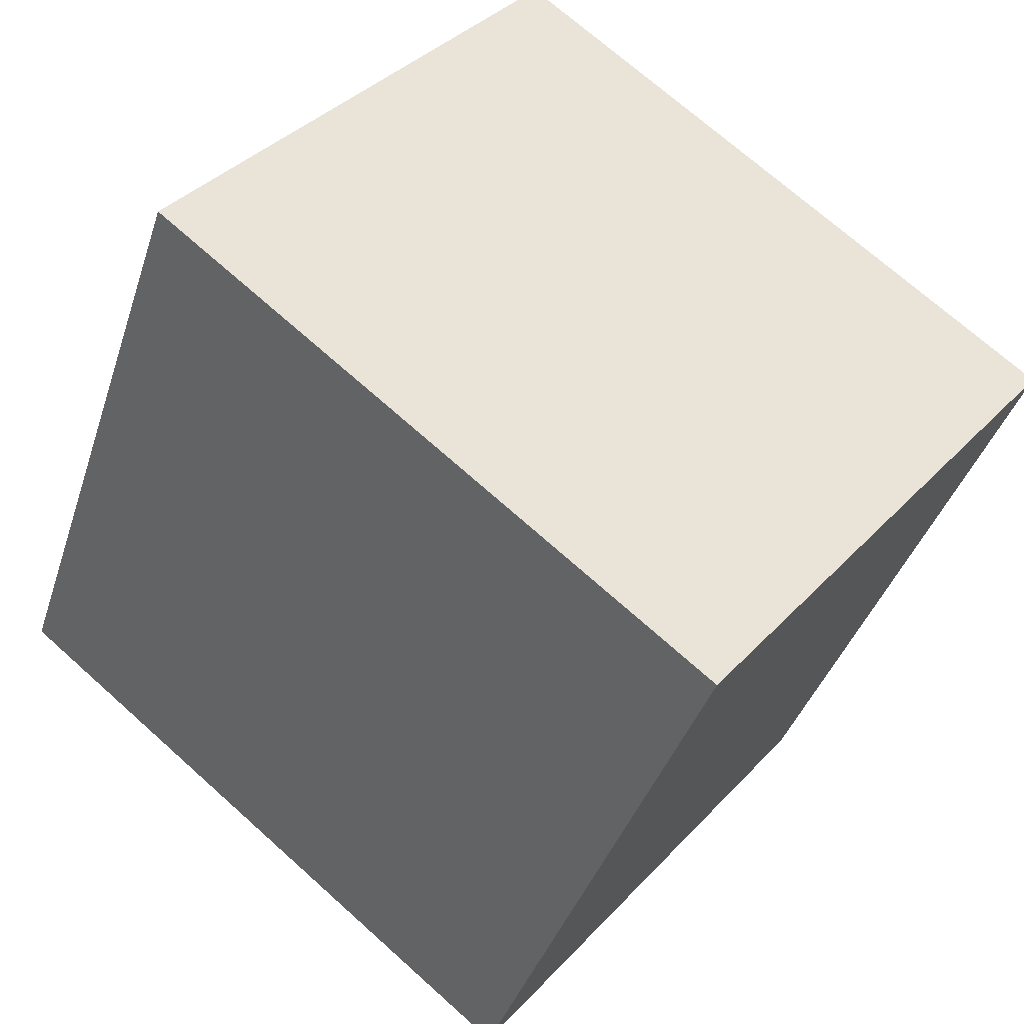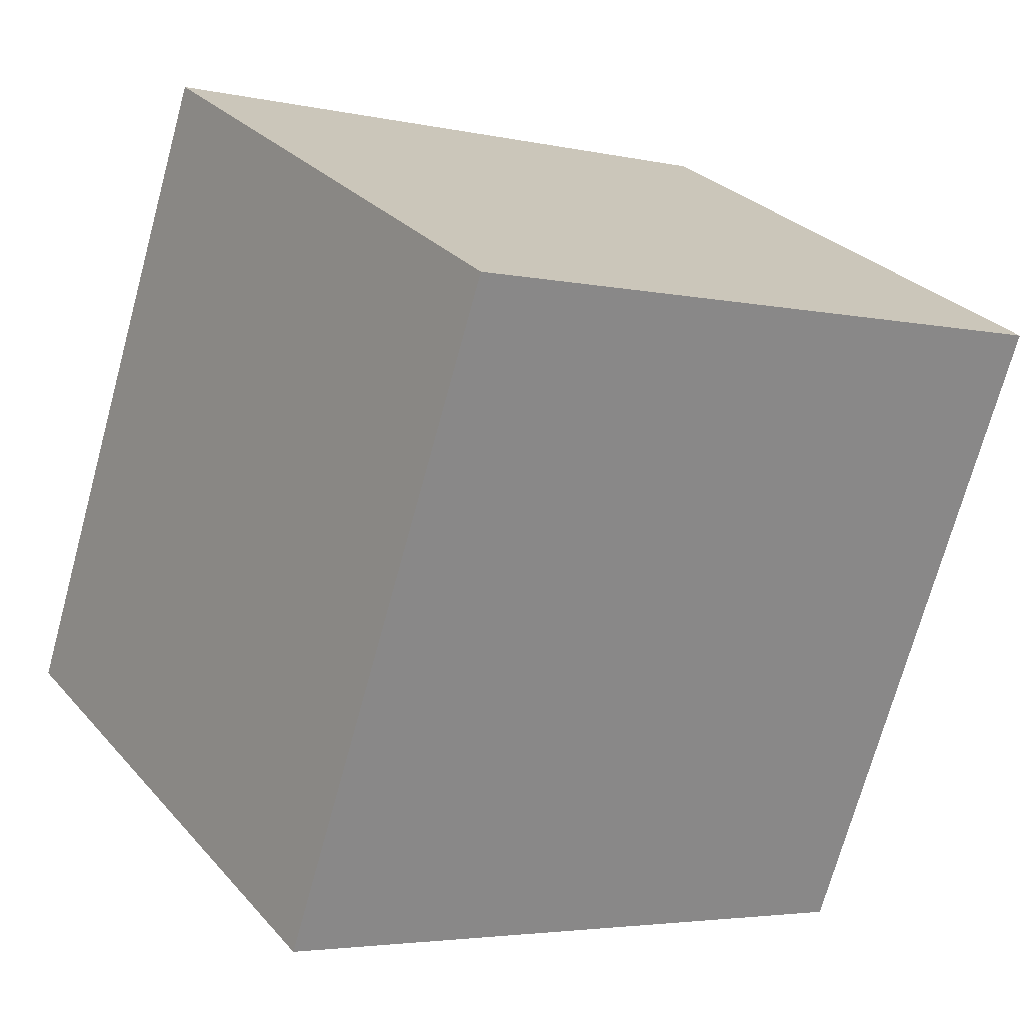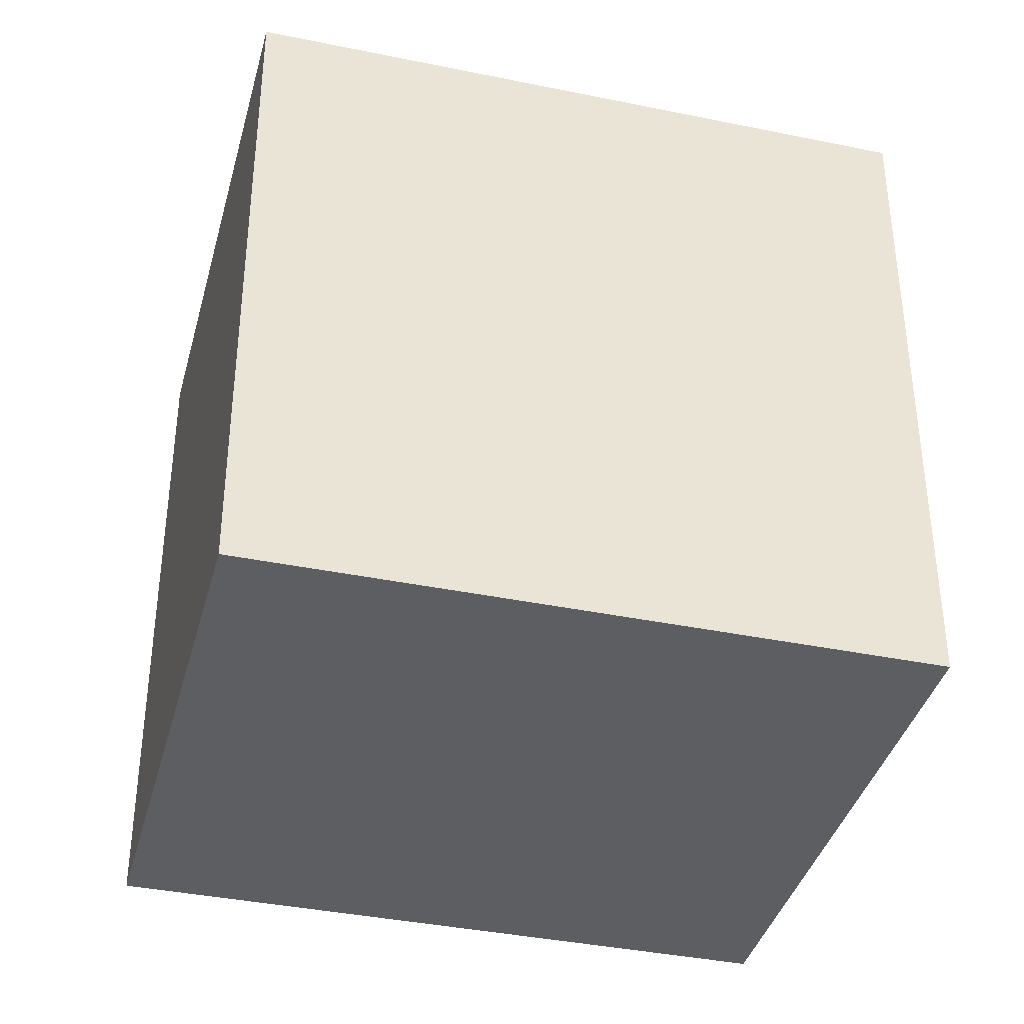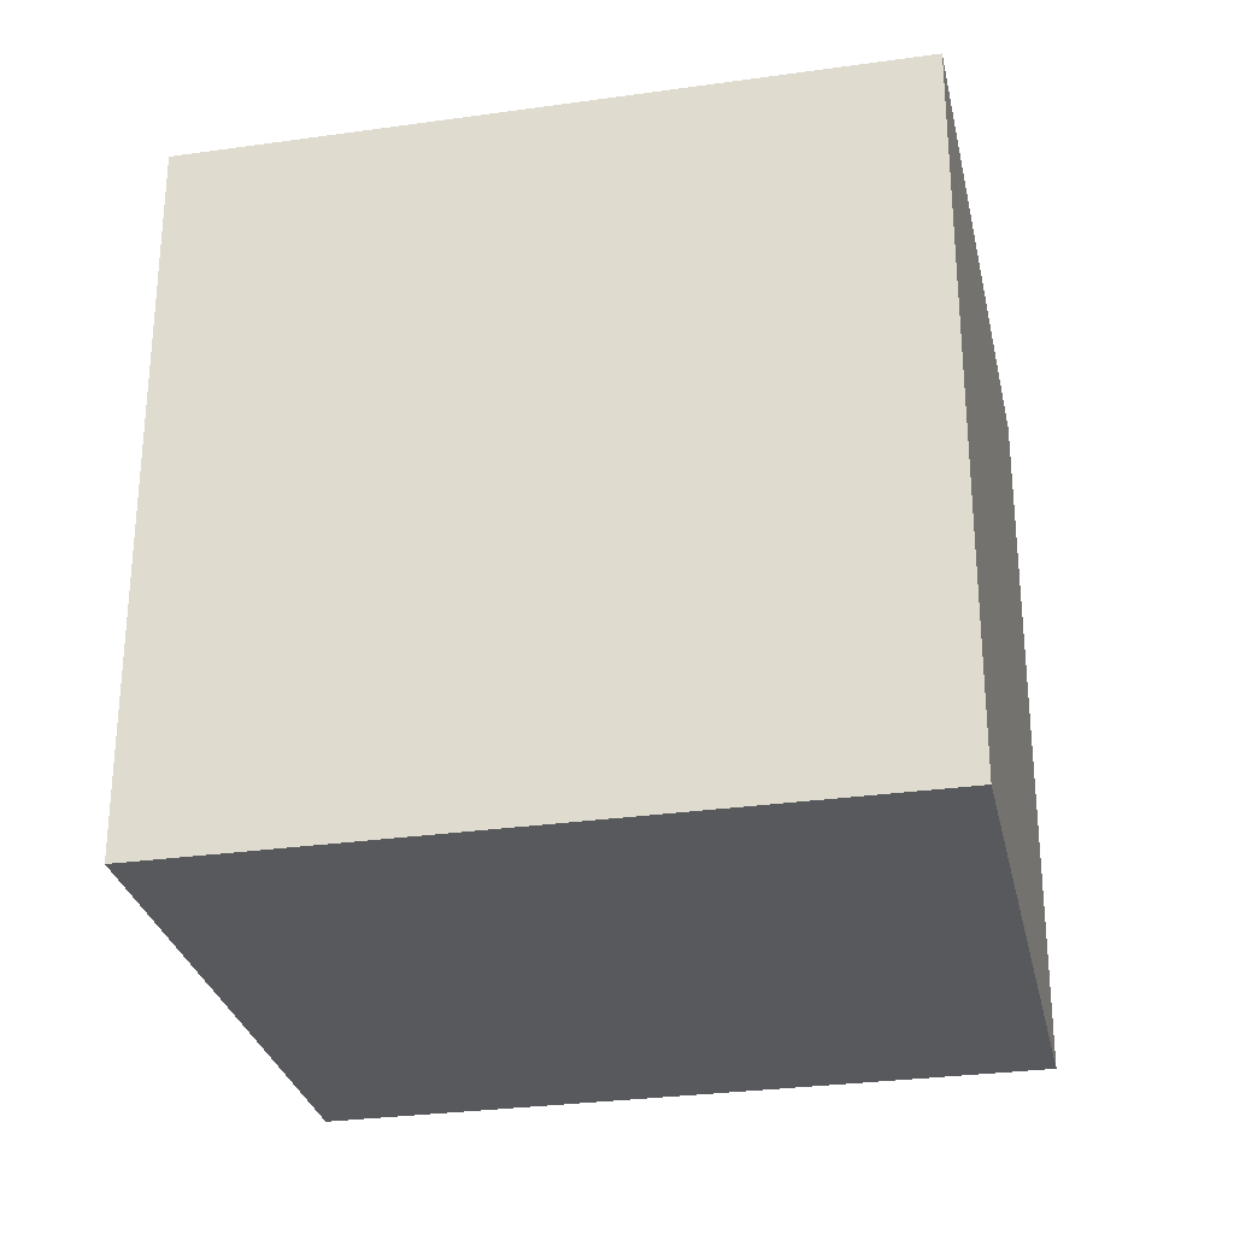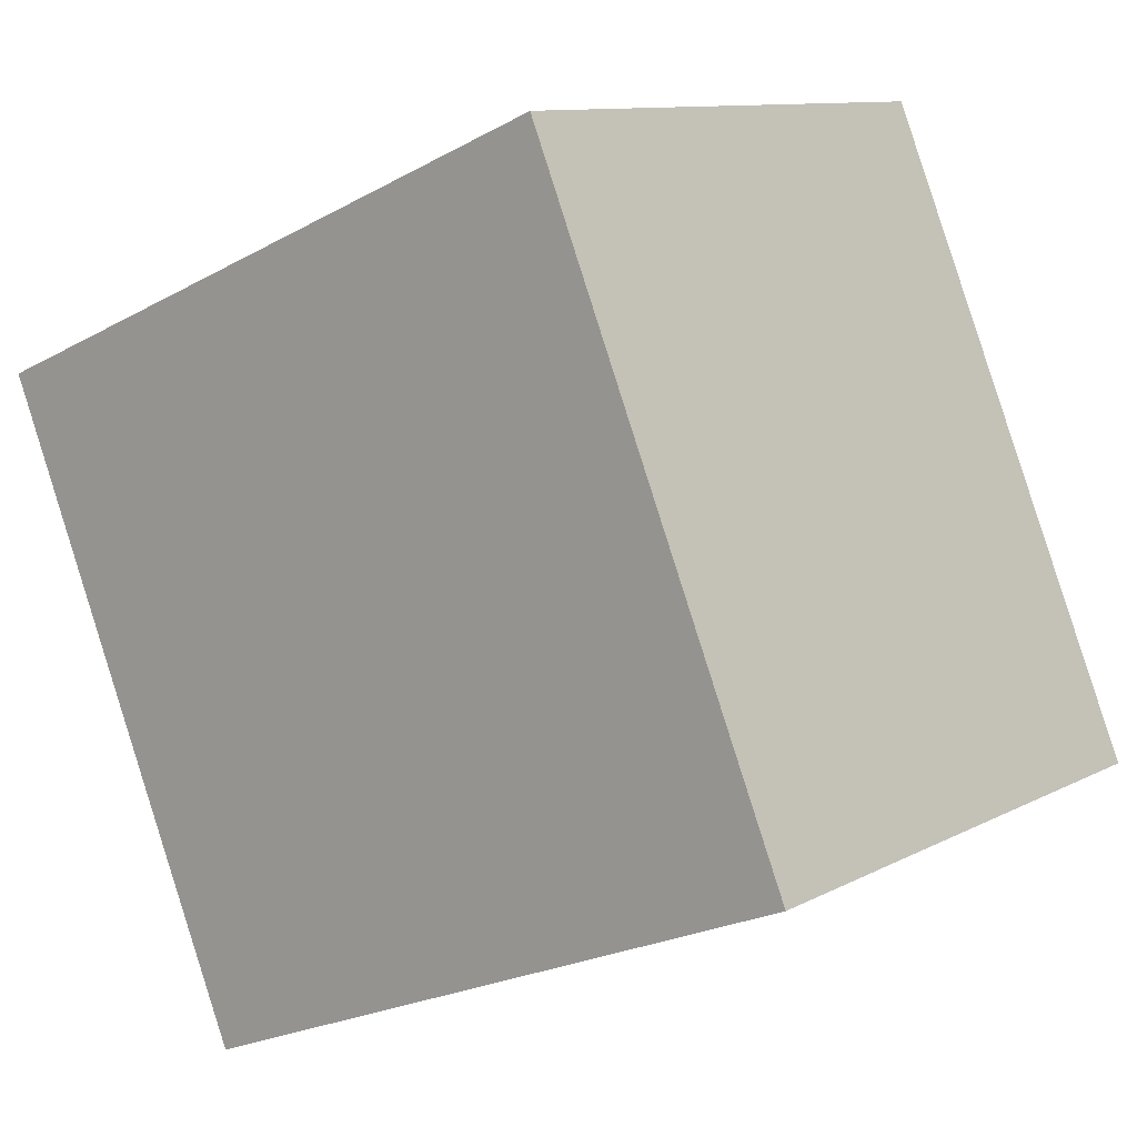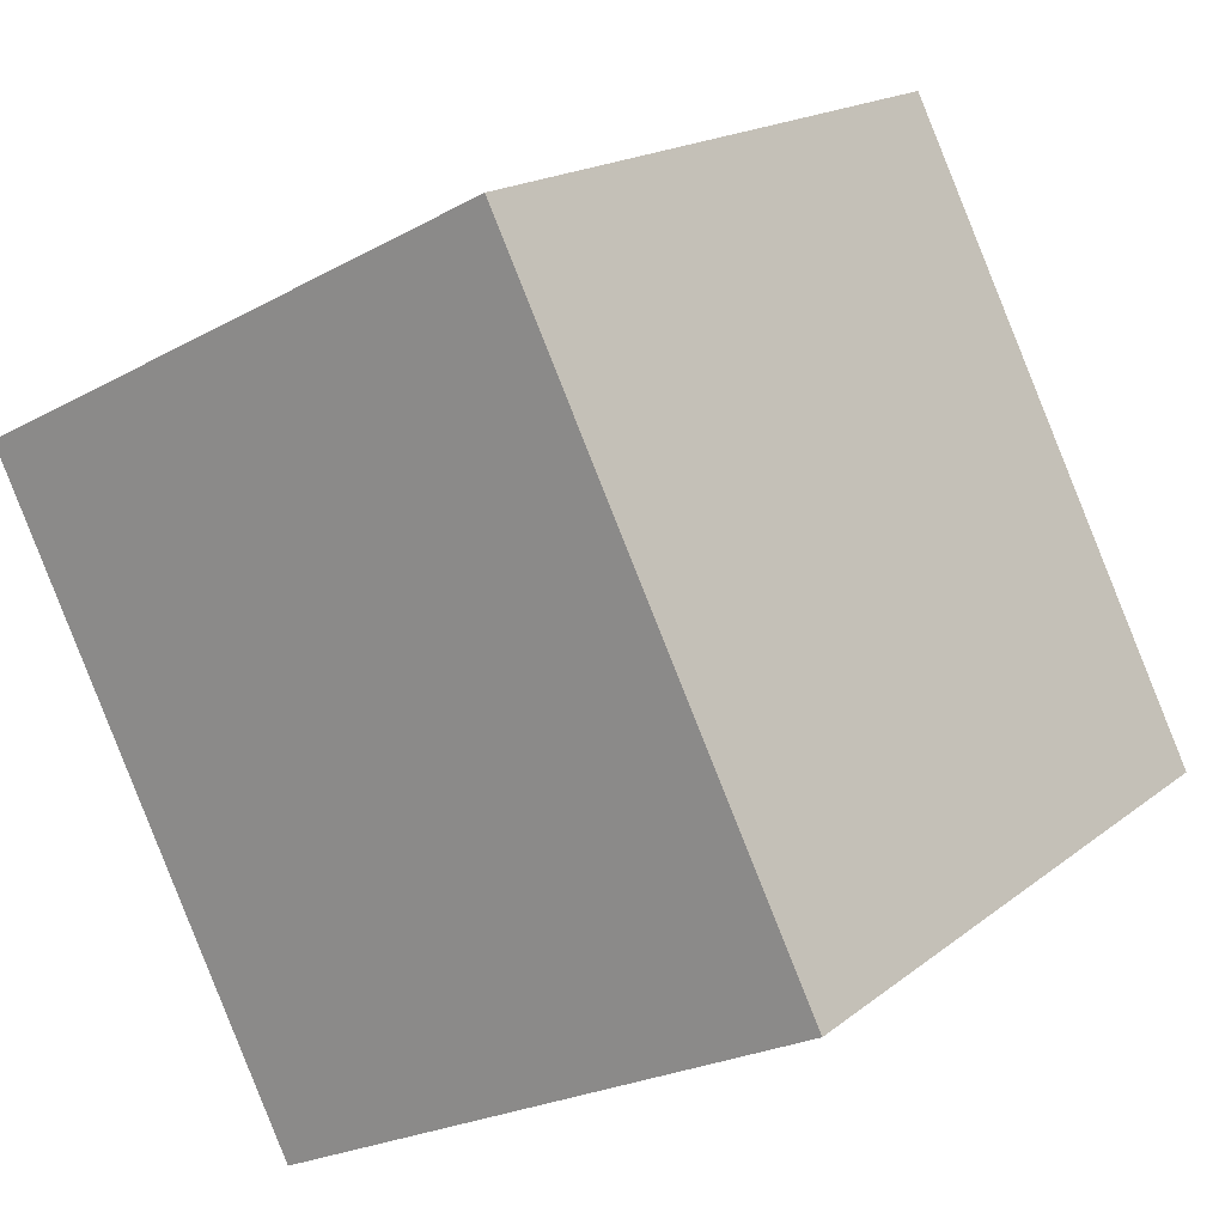
<metadata>
{"format":"obj","ext":"obj","renderer":"f3d","projection":"perspective","resolution":1024,"background":"white","views":[{"elev":70.8,"azim":131.9,"up":"+Z"},{"elev":-3.8,"azim":-126.4,"up":"+Z"},{"elev":-38.3,"azim":-131.1,"up":"+Y"},{"elev":-29.2,"azim":75.3,"up":"+Y"},{"elev":-23.6,"azim":-47.4,"up":"+Z"},{"elev":17.5,"azim":33.7,"up":"+Z"}]}
</metadata>
<code>
v  0.985 2.21 -1.977
v  1.718 2.21 0.857
v  2.704 2.21 -1.12
v  0 2.21 1.353e-16
v  1.718 -5.248e-17 0.857
v  2.704 6.858e-17 -1.12
v  0.985 1.211e-16 -1.977
v  0 0 0
g defaultobject
f 1 2 3
f 2 1 4
f 5 3 2
f 3 5 6
f 6 1 3
f 1 6 7
f 7 4 1
f 4 7 8
f 8 2 4
f 2 8 5
f 8 6 5
f 6 8 7

</code>
